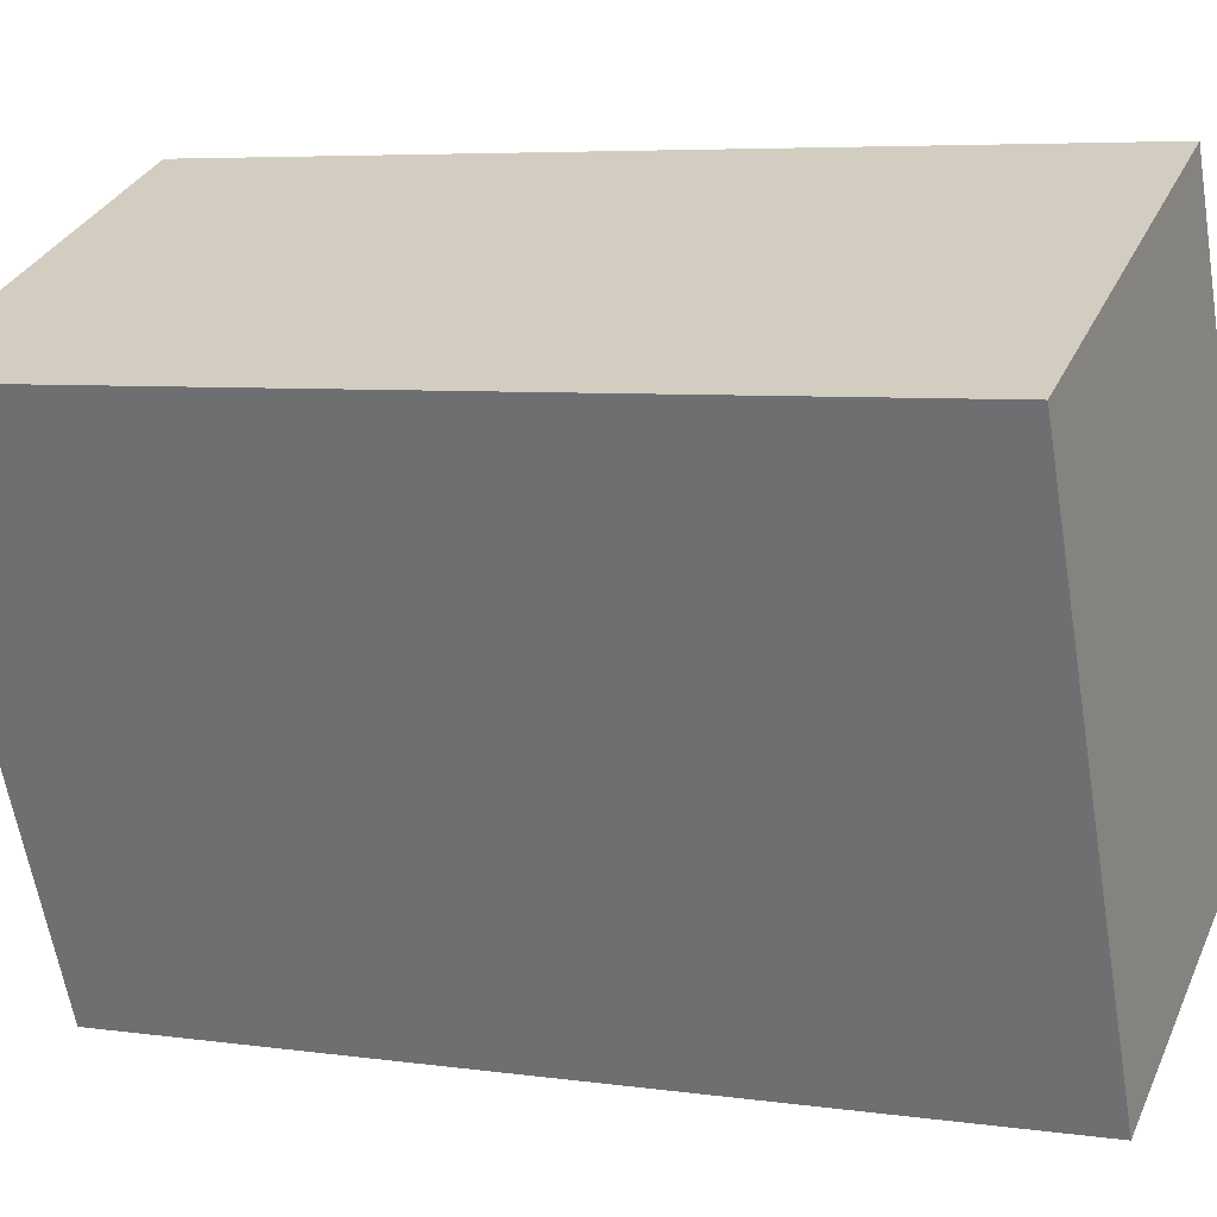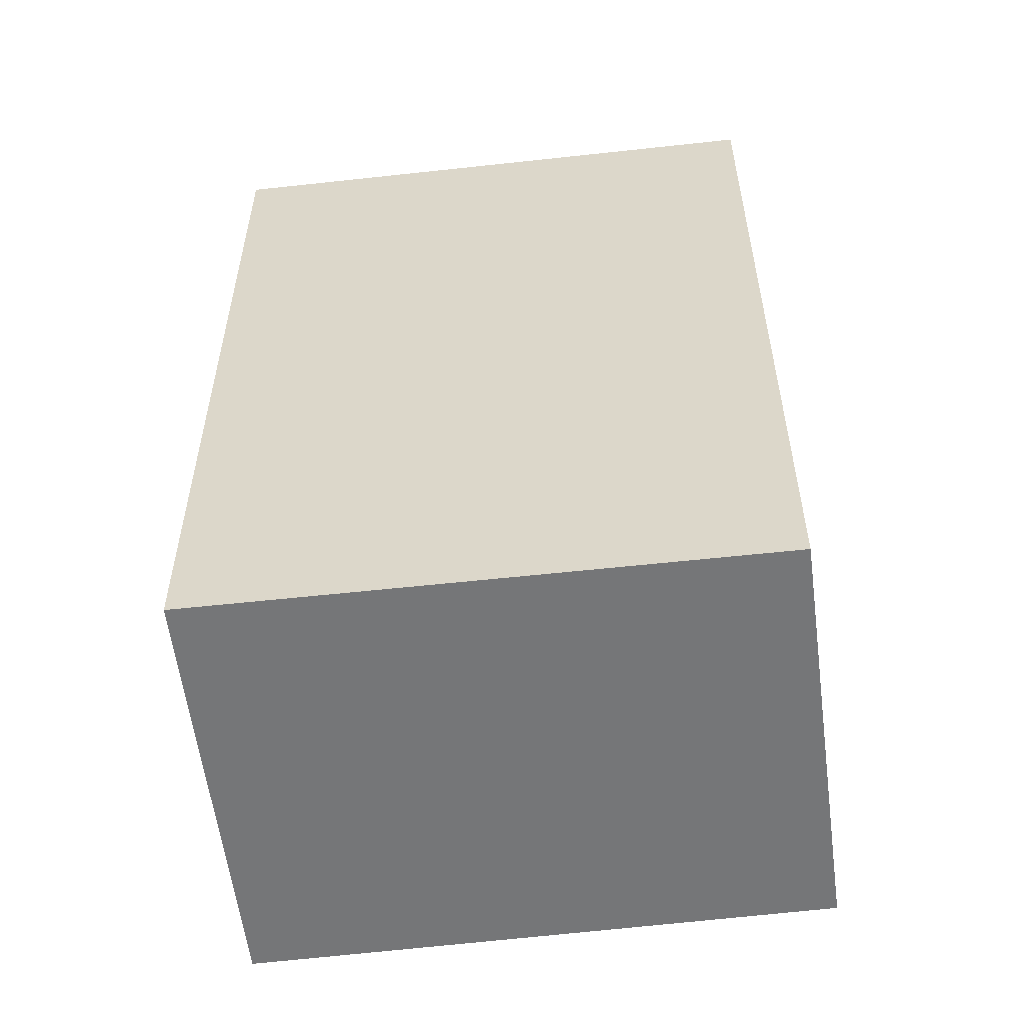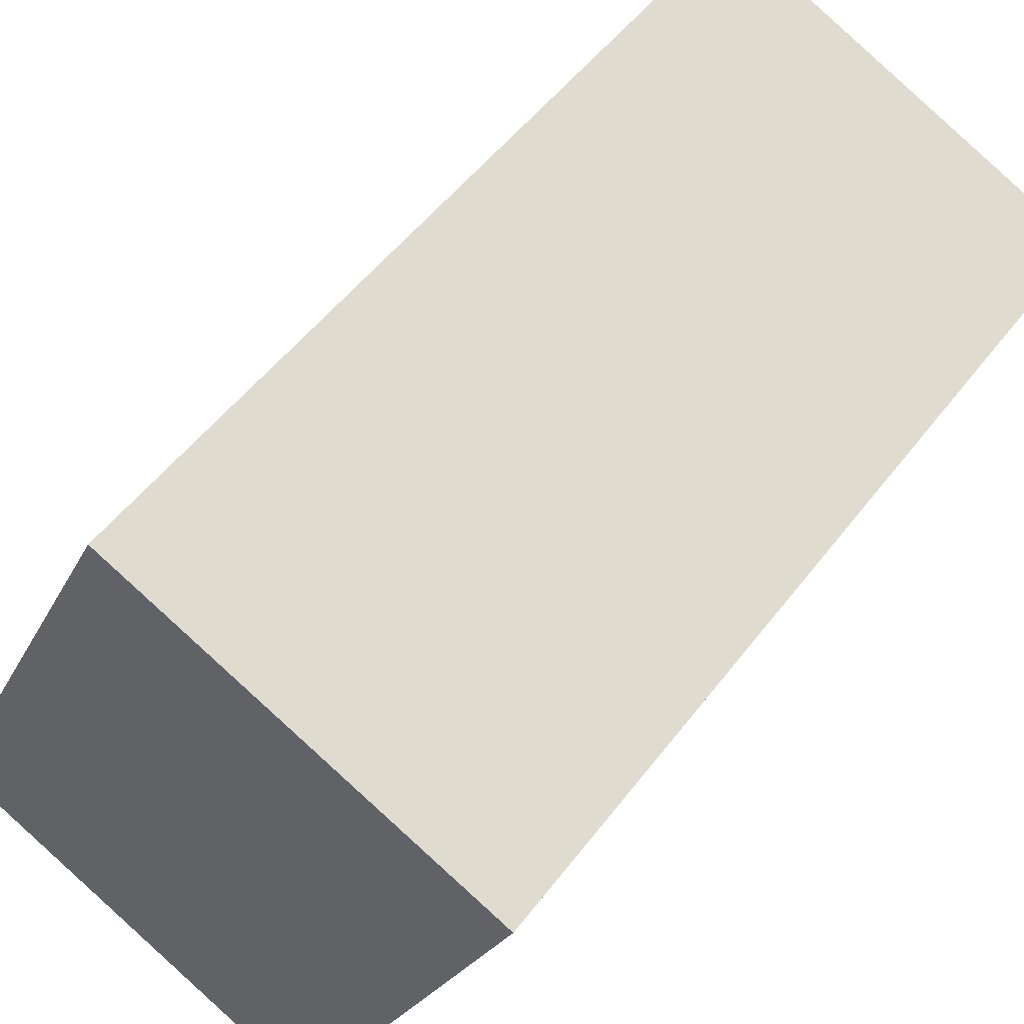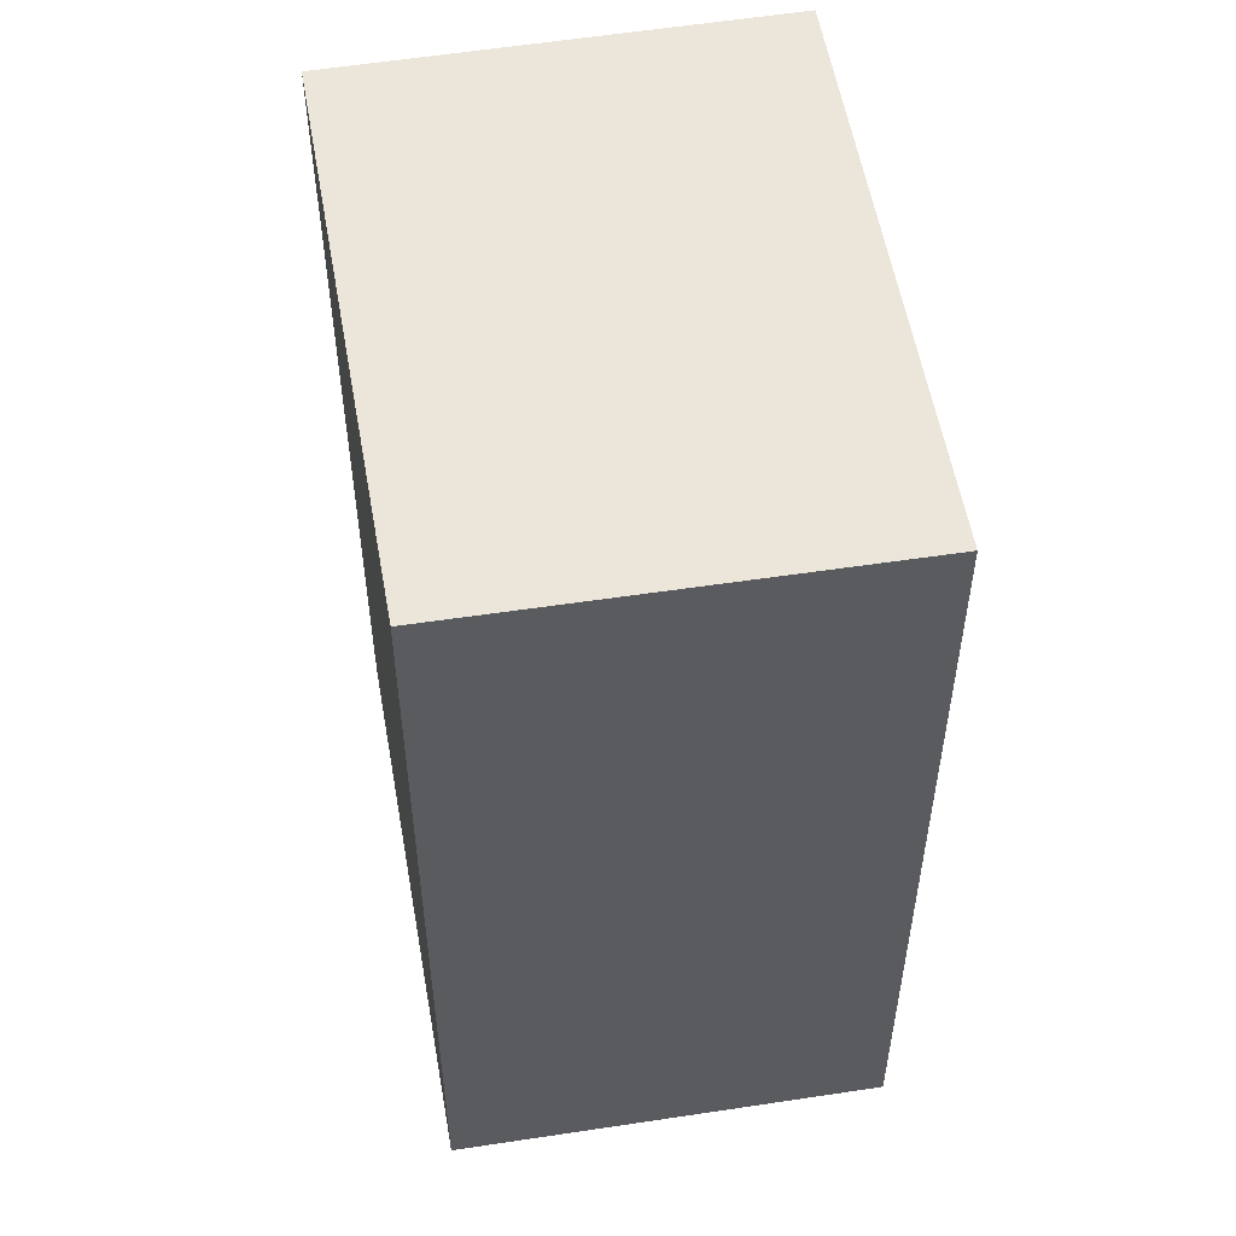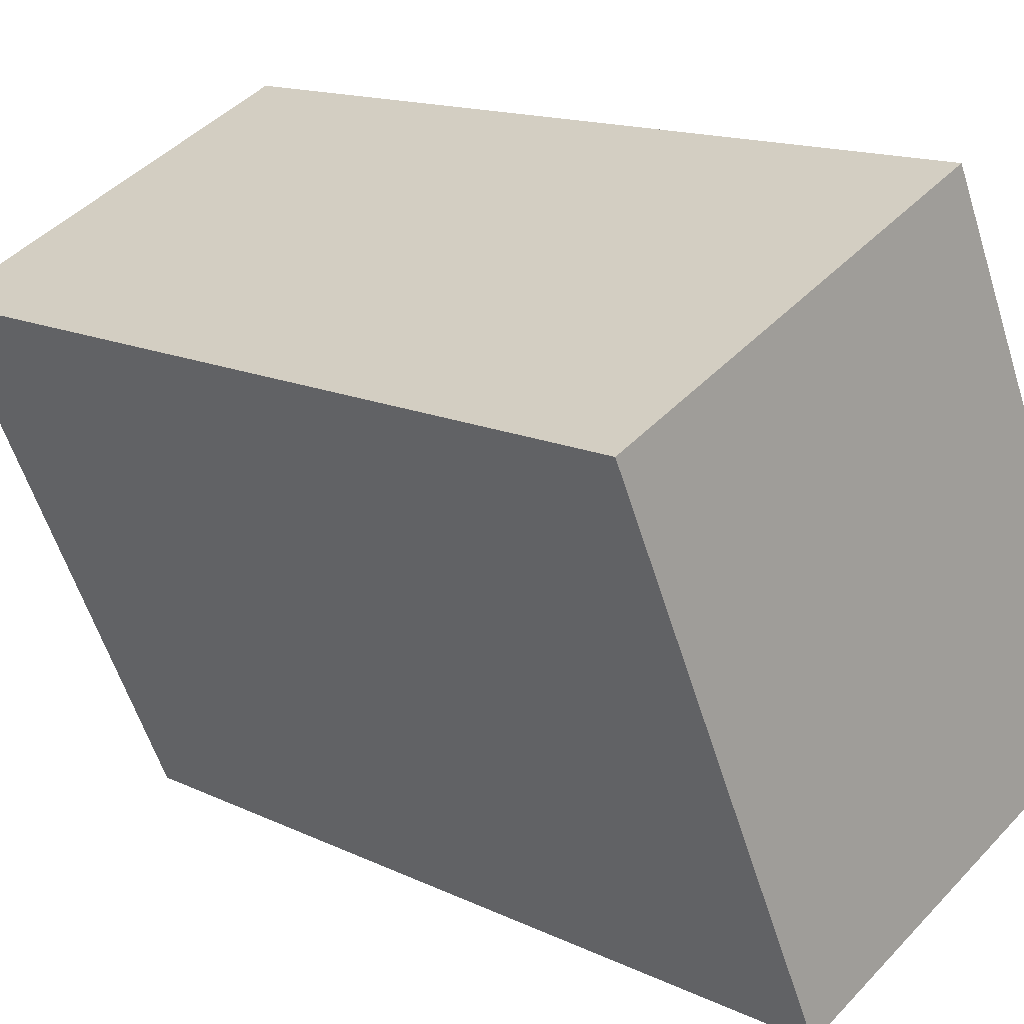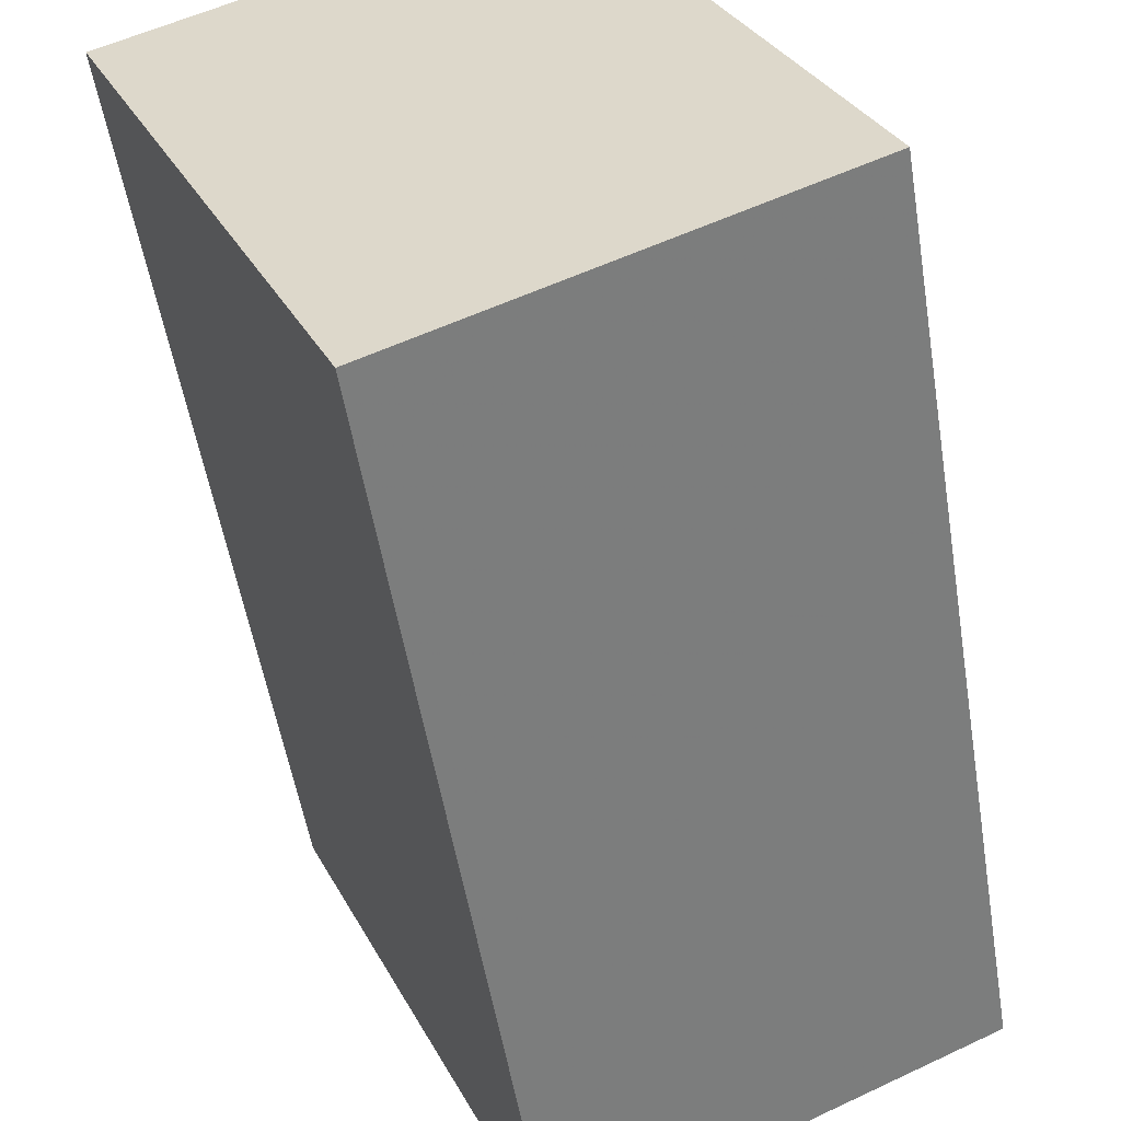
<metadata>
{"format":"obj","ext":"obj","renderer":"f3d","projection":"perspective","resolution":1024,"background":"white","views":[{"elev":5.8,"azim":113.6,"up":"+Z"},{"elev":-56.8,"azim":-58.3,"up":"+Y"},{"elev":51.5,"azim":35.9,"up":"+Z"},{"elev":54.3,"azim":15.0,"up":"+Y"},{"elev":14.4,"azim":136.2,"up":"+Z"},{"elev":-53.5,"azim":-170.7,"up":"+Z"}]}
</metadata>
<code>
v 4.065 -0.08884 3.61
v 4.073 -0.08884 3.627
v 4.086 -0.08884 3.621
v 4.078 -0.08884 3.604
v 4.065 -0.117 3.61
v 4.078 -0.117 3.604
v 4.086 -0.117 3.621
v 4.073 -0.117 3.627
v 4.078 -0.117 3.604
v 4.065 -0.117 3.61
v 4.065 -0.08884 3.61
v 4.078 -0.08884 3.604
v 4.086 -0.117 3.621
v 4.078 -0.117 3.604
v 4.078 -0.08884 3.604
v 4.086 -0.08884 3.621
v 4.073 -0.117 3.627
v 4.086 -0.117 3.621
v 4.086 -0.08884 3.621
v 4.073 -0.08884 3.627
v 4.065 -0.117 3.61
v 4.073 -0.117 3.627
v 4.073 -0.08884 3.627
v 4.065 -0.08884 3.61
f 1 2 3
f 1 3 4
f 5 6 7
f 5 7 8
f 9 10 11
f 9 11 12
f 13 14 15
f 13 15 16
f 17 18 19
f 17 19 20
f 21 22 23
f 21 23 24

</code>
